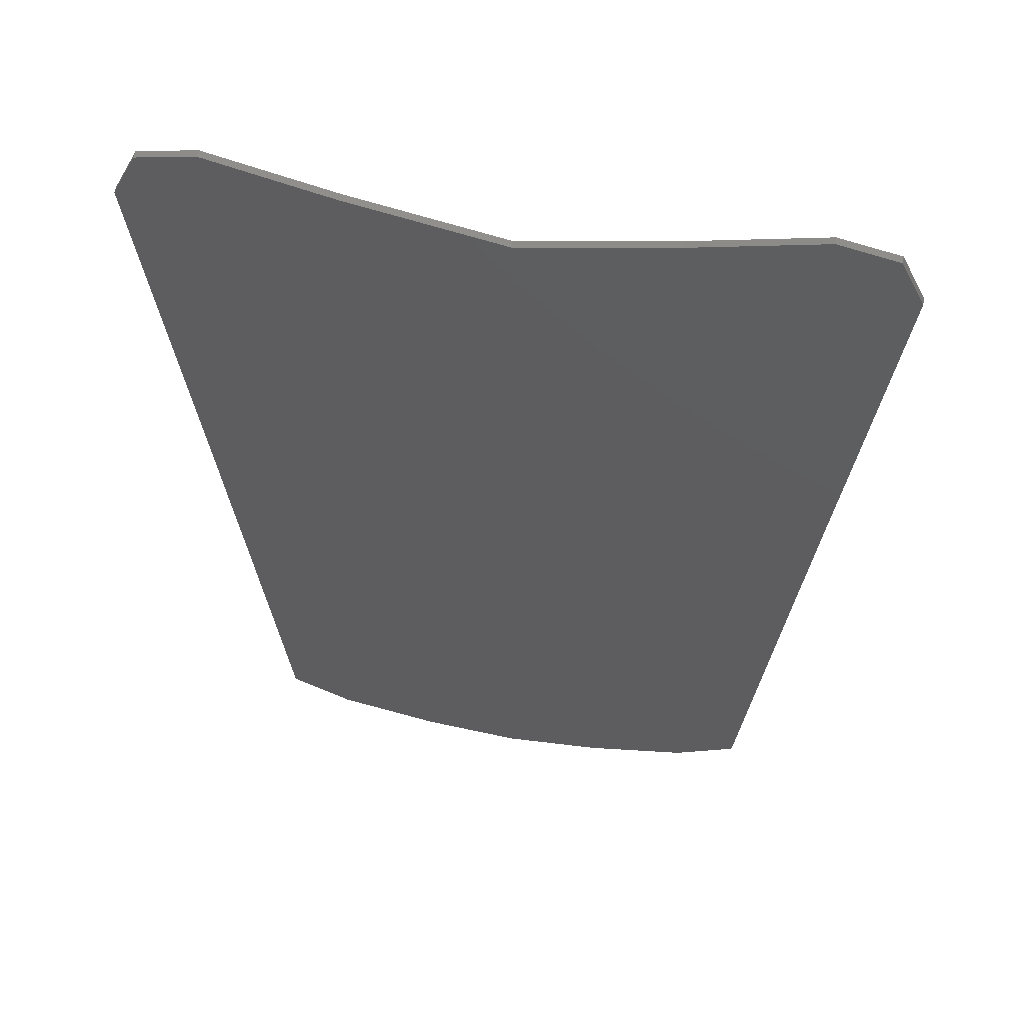
<metadata>
{"format":"stl","ext":"stl","renderer":"f3d","projection":"perspective","resolution":1024,"background":"white","views":[{"elev":55.6,"azim":-169.6,"up":"+Z"}]}
</metadata>
<code>
# stl→obj: 404 verts, 804 faces
v 1.28 0 -7.08
v 0 0 -7.2
v -1.28 0 -7.08
v -2.6 0 -6.8
v 2.6 0 -6.8
v -3.4 0 -6.4
v 3.4 0 -6.4
v 0.356 0 -0.028
v -4.68 0 4.4
v -4.36 0 5.04
v -3.6 0 5.2
v 3.6 0 5.2
v 4.36 0 5.04
v 4.68 0 4.4
v -1.96 0 4.8
v 0 0 4.4
v -4.08 0 -0.6
v 4.124 0 -0.24
v 4.08 0 -0.6
v 2 0 4.8
v 3.964 0 -1.6
v 3.864 0 -2.44
v 3.816 0 -2.836
v 3.696 0 -3.876
v 3.596 0 -4.72
v 0.6 -0.1 0.32
v 0.92 -0.1 0.32
v 0.9172 -0.1 0.3618
v 0.9091 -0.1 0.4028
v 0.8956 -0.1 0.4425
v 0.8771 -0.1 0.48
v 0.8539 -0.1 0.5148
v 0.8263 -0.1 0.5463
v 0.7948 -0.1 0.5739
v 0.76 -0.1 0.5971
v 0.7225 -0.1 0.6156
v 0.6828 -0.1 0.6291
v 0.6418 -0.1 0.6372
v 0.6 -0.1 0.64
v 0.5582 -0.1 0.6372
v 0.5172 -0.1 0.6291
v 0.4775 -0.1 0.6156
v 0.44 -0.1 0.5971
v 0.4052 -0.1 0.5739
v 0.3737 -0.1 0.5463
v 0.3461 -0.1 0.5148
v 0.3229 -0.1 0.48
v 0.3044 -0.1 0.4425
v 0.2909 -0.1 0.4028
v 0.2828 -0.1 0.3618
v 0.28 -0.1 0.32
v 0.2828 -0.1 0.2782
v 0.2909 -0.1 0.2372
v 0.3044 -0.1 0.1975
v 0.3229 -0.1 0.16
v 0.3461 -0.1 0.1252
v 0.3737 -0.1 0.0937
v 0.4052 -0.1 0.0661
v 0.44 -0.1 0.0429
v 0.4775 -0.1 0.0244
v 0.5172 -0.1 0.0109
v 0.5582 -0.1 0.0028
v 0.6 -0.1 0
v 0.6418 -0.1 0.0028
v 0.6828 -0.1 0.0109
v 0.7225 -0.1 0.0244
v 0.76 -0.1 0.0429
v 0.7948 -0.1 0.0661
v 0.8263 -0.1 0.0937
v 0.8539 -0.1 0.1252
v 0.8771 -0.1 0.16
v 0.8956 -0.1 0.1975
v 0.9091 -0.1 0.2372
v 0.9172 -0.1 0.2782
v 0.92 -0.1 0.64
v 0.28 -0.1 0.64
v 0.28 -0.1 0
v 0.92 -0.1 0
v 1.32 -0.1 0.2
v 1.56 -0.1 0.2
v 1.558 -0.1 0.2313
v 1.552 -0.1 0.2621
v 1.542 -0.1 0.2918
v 1.528 -0.1 0.32
v 1.51 -0.1 0.3461
v 1.49 -0.1 0.3697
v 1.466 -0.1 0.3904
v 1.44 -0.1 0.4078
v 1.412 -0.1 0.4217
v 1.382 -0.1 0.4318
v 1.351 -0.1 0.4379
v 1.32 -0.1 0.44
v 1.289 -0.1 0.4379
v 1.258 -0.1 0.4318
v 1.228 -0.1 0.4217
v 1.2 -0.1 0.4078
v 1.174 -0.1 0.3904
v 1.15 -0.1 0.3697
v 1.13 -0.1 0.3461
v 1.112 -0.1 0.32
v 1.098 -0.1 0.2918
v 1.088 -0.1 0.2621
v 1.082 -0.1 0.2313
v 1.08 -0.1 0.2
v 1.082 -0.1 0.1687
v 1.088 -0.1 0.1379
v 1.098 -0.1 0.1082
v 1.112 -0.1 0.08
v 1.13 -0.1 0.0539
v 1.15 -0.1 0.0303
v 1.174 -0.1 0.0096
v 1.2 -0.1 -0.0078
v 1.228 -0.1 -0.0217
v 1.258 -0.1 -0.0318
v 1.289 -0.1 -0.0379
v 1.32 -0.1 -0.04
v 1.351 -0.1 -0.0379
v 1.382 -0.1 -0.0318
v 1.412 -0.1 -0.0217
v 1.44 -0.1 -0.0078
v 1.466 -0.1 0.0096
v 1.49 -0.1 0.0303
v 1.51 -0.1 0.0539
v 1.528 -0.1 0.08
v 1.542 -0.1 0.1082
v 1.552 -0.1 0.1379
v 1.558 -0.1 0.1687
v 1.56 -0.1 0.44
v 1.08 -0.1 0.44
v 1.08 -0.1 -0.04
v 1.56 -0.1 -0.04
v 0.8 -0.1 -0.52
v 1.04 -0.1 -0.52
v 1.038 -0.1 -0.4887
v 1.032 -0.1 -0.4579
v 1.022 -0.1 -0.4282
v 1.008 -0.1 -0.4
v 0.9904 -0.1 -0.3739
v 0.9697 -0.1 -0.3503
v 0.9461 -0.1 -0.3296
v 0.92 -0.1 -0.3122
v 0.8918 -0.1 -0.2983
v 0.8621 -0.1 -0.2882
v 0.8313 -0.1 -0.2821
v 0.8 -0.1 -0.28
v 0.7687 -0.1 -0.2821
v 0.7379 -0.1 -0.2882
v 0.7082 -0.1 -0.2983
v 0.68 -0.1 -0.3122
v 0.6539 -0.1 -0.3296
v 0.6303 -0.1 -0.3503
v 0.6096 -0.1 -0.3739
v 0.5922 -0.1 -0.4
v 0.5783 -0.1 -0.4282
v 0.5682 -0.1 -0.4579
v 0.5621 -0.1 -0.4887
v 0.56 -0.1 -0.52
v 0.5621 -0.1 -0.5513
v 0.5682 -0.1 -0.5821
v 0.5783 -0.1 -0.6118
v 0.5922 -0.1 -0.64
v 0.6096 -0.1 -0.6661
v 0.6303 -0.1 -0.6897
v 0.6539 -0.1 -0.7104
v 0.68 -0.1 -0.7278
v 0.7082 -0.1 -0.7417
v 0.7379 -0.1 -0.7518
v 0.7687 -0.1 -0.7579
v 0.8 -0.1 -0.76
v 0.8313 -0.1 -0.7579
v 0.8621 -0.1 -0.7518
v 0.8918 -0.1 -0.7417
v 0.92 -0.1 -0.7278
v 0.9461 -0.1 -0.7104
v 0.9697 -0.1 -0.6897
v 0.9904 -0.1 -0.6661
v 1.008 -0.1 -0.64
v 1.022 -0.1 -0.6118
v 1.032 -0.1 -0.5821
v 1.038 -0.1 -0.5513
v 1.04 -0.1 -0.28
v 0.56 -0.1 -0.28
v 0.56 -0.1 -0.76
v 1.04 -0.1 -0.76
v 1.84 -0.1 0
v 2 -0.1 0
v 1.999 -0.1 0.0209
v 1.994 -0.1 0.0414
v 1.988 -0.1 0.0612
v 1.979 -0.1 0.08
v 1.967 -0.1 0.0974
v 1.953 -0.1 0.1131
v 1.937 -0.1 0.1269
v 1.92 -0.1 0.1386
v 1.901 -0.1 0.1478
v 1.881 -0.1 0.1545
v 1.861 -0.1 0.1586
v 1.84 -0.1 0.16
v 1.819 -0.1 0.1586
v 1.799 -0.1 0.1545
v 1.779 -0.1 0.1478
v 1.76 -0.1 0.1386
v 1.743 -0.1 0.1269
v 1.727 -0.1 0.1131
v 1.713 -0.1 0.0974
v 1.701 -0.1 0.08
v 1.692 -0.1 0.0612
v 1.685 -0.1 0.0414
v 1.681 -0.1 0.0209
v 1.68 -0.1 0
v 1.681 -0.1 -0.0209
v 1.685 -0.1 -0.0414
v 1.692 -0.1 -0.0612
v 1.701 -0.1 -0.08
v 1.713 -0.1 -0.0974
v 1.727 -0.1 -0.1131
v 1.743 -0.1 -0.1269
v 1.76 -0.1 -0.1386
v 1.779 -0.1 -0.1478
v 1.799 -0.1 -0.1545
v 1.819 -0.1 -0.1586
v 1.84 -0.1 -0.16
v 1.861 -0.1 -0.1586
v 1.881 -0.1 -0.1545
v 1.901 -0.1 -0.1478
v 1.92 -0.1 -0.1386
v 1.937 -0.1 -0.1269
v 1.953 -0.1 -0.1131
v 1.967 -0.1 -0.0974
v 1.979 -0.1 -0.08
v 1.988 -0.1 -0.0612
v 1.994 -0.1 -0.0414
v 1.999 -0.1 -0.0209
v 2 -0.1 0.16
v 1.68 -0.1 0.16
v 1.68 -0.1 -0.16
v 2 -0.1 -0.16
v -1.28 -0.1 -7.08
v 0 -0.1 -7.2
v 1.28 -0.1 -7.08
v -2.6 -0.1 -6.8
v 2.6 -0.1 -6.8
v -3.4 -0.1 -6.4
v 3.4 -0.1 -6.4
v 1.92 -0.1 -5.4
v -3.6 -0.1 5.2
v -4.36 -0.1 5.04
v -4.68 -0.1 4.4
v -2.88 -0.1 4.12
v 4.68 -0.1 4.4
v 4.36 -0.1 5.04
v 3.6 -0.1 5.2
v -2.48 -0.1 2.76
v -2.52 -0.1 2.52
v -2.32 -0.1 2.56
v -2.56 -0.1 2.32
v -2.36 -0.1 2.2
v -2.76 -0.1 2.48
v -2.6 -0.1 2.08
v -2.2 -0.1 2.36
v -2.16 -0.1 2.12
v -2.12 -0.1 2.6
v -2.48 -0.1 3.28
v -2.32 -0.1 2.96
v -2.24 -0.1 3.32
v -2.32 -0.1 3.72
v -2.68 -0.1 3.48
v -2.52 -0.1 4
v -3.08 -0.1 3.84
v -2.76 -0.1 3.24
v -3.24 -0.1 3.4
v -3.12 -0.1 3.08
v -2.76 -0.1 2.84
v -3.32 -0.1 2.68
v -2.96 -0.1 2.64
v -3.2 -0.1 2.88
v -3.68 -0.1 3
v -3.52 -0.1 2.64
v -4 -0.1 2.96
v -4.32 -0.1 2.76
v -4.12 -0.1 2.48
v -3.8 -0.1 2.2
v -3.36 -0.1 2.44
v -3.32 -0.1 2.16
v -2.96 -0.1 2.36
v -2.92 -0.1 1.84
v -2.84 -0.1 2.16
v -3.2 -0.1 2.04
v -3.4 -0.1 1.76
v -2.92 -0.1 1.56
v -3.48 -0.1 1.32
v -3.44 -0.1 0.88
v -3 -0.1 0.88
v -2.6 -0.1 1.08
v -2.64 -0.1 1.68
v -2.32 -0.1 1.48
v -2.4 -0.1 1.92
v -1.8 -0.1 1.64
v -2.16 -0.1 1.92
v -2.12 -0.1 1.52
v -1.92 -0.1 1.2
v -1.56 -0.1 1.6
v -1.56 -0.1 1.04
v -0.92 -0.1 1
v -0.92 -0.1 1.56
v -1.24 -0.1 1.96
v -1.56 -0.1 1.84
v -1.56 -0.1 2.16
v -1.84 -0.1 2.16
v -1.64 -0.1 2.64
v -1.96 -0.1 2.36
v -1.56 -0.1 2.36
v -1.16 -0.1 2.6
v -1.48 -0.1 2.96
v -0.96 -0.1 2.92
v -0.88 -0.1 3.36
v -1.24 -0.1 3.56
v -1.64 -0.1 3.48
v -1.72 -0.1 3
v -1.96 -0.1 3.28
v -2.08 -0.1 2.84
v -1.96 -0.1 4.8
v 0 -0.1 4.4
v -4.08 -0.1 -0.6
v 4.08 -0.1 -0.6
v 4.124 -0.1 -0.24
v 4 -0.1 0.16
v 3.72 -0.1 0.32
v 3.28 -0.1 0.28
v 2.88 -0.1 0.16
v 2.48 -0.1 -0.12
v 3.28 -0.1 -0.72
v 2 -0.1 4.8
v 3.56 -0.1 -1.24
v 3.964 -0.1 -1.6
v 3.48 -0.1 -0.88
v 3.48 -0.1 -1.64
v 3.72 -0.1 -1.8
v 3.36 -0.1 -1.92
v 3.48 -0.1 -2.04
v 3.28 -0.1 -2.24
v 3.864 -0.1 -2.44
v 3.56 -0.1 -2.56
v 3.32 -0.1 -2.92
v 3.816 -0.1 -2.836
v 3.48 -0.1 -3.36
v 3.696 -0.1 -3.876
v 3.12 -0.1 -2.72
v 2.92 -0.1 -2.32
v 3.32 -0.1 -4.32
v 3.596 -0.1 -4.72
v 3.12 -0.1 -3.84
v 2.96 -0.1 -2.96
v 2.88 -0.1 -3.56
v 3.04 -0.1 -4.28
v 2.64 -0.1 -3.88
v 2.84 -0.1 -4.64
v 3 -0.1 -0.72
v 2.8 -0.1 -0.92
v 2.64 -0.1 -1.24
v 2.72 -0.1 -1.68
v 2.92 -0.1 -1.96
v 2.64 -0.1 -2.72
v 2.52 -0.1 -2.16
v 2.36 -0.1 -2.72
v 2.16 -0.1 -2
v 2 -0.1 -2.8
v 1.76 -0.1 -1.96
v 1.68 -0.1 -2.84
v 1.36 -0.1 -1.96
v 1.28 -0.1 -2.76
v 1.12 -0.1 -2.12
v 1.08 -0.1 -2.56
v 1 -0.1 -2.28
v 2.44 -0.1 -2.88
v 2.12 -0.1 -3.12
v 1.88 -0.1 -3.4
v 2.32 -0.1 -3.96
v 1.8 -0.1 -3.68
v 2 -0.1 -3.96
v 1.84 -0.1 -3.88
v 2.36 -0.1 -0.4
v 2.32 -0.1 -0.92
v 2.32 -0.1 -1.52
v 1.32 -0.1 -0.4
v 1.44 -0.1 -0.2
v 1.24 -0.1 -0.2
v 1.68 -0.1 -1.4
v 1.04 -0.1 -1.32
v 0.4 -0.1 -1.36
v 0.08 -0.1 -1.56
v -0.08 -0.1 -1.88
v -0.12 -0.1 -2.36
v -0.04 -0.1 -2.8
v 0.24 -0.1 -3.08
v 0.72 -0.1 -3.28
v 1.56 -0.1 -3.28
v 1.16 -0.1 -3.52
v 0.8 -0.1 -3.84
v 0.6 -0.1 -4.2
v 0.6 -0.1 -4.64
v 0.8 -0.1 -5
v 1.28 -0.1 -5.28
v 2.44 -0.1 -5.16
f 1 2 3
f 3 4 1
f 5 1 4
f 4 6 5
f 7 5 6
f 6 8 7
f 9 10 11
f 11 8 9
f 12 13 14
f 14 8 12
f 8 11 15
f 8 15 16
f 17 9 8
f 8 18 19
f 8 16 20
f 8 20 12
f 8 14 18
f 19 21 8
f 8 21 22
f 8 22 23
f 23 24 8
f 24 25 8
f 25 7 8
f 8 6 17
f 26 27 28
f 26 28 29
f 26 29 30
f 26 30 31
f 26 31 32
f 26 32 33
f 26 33 34
f 26 34 35
f 26 35 36
f 26 36 37
f 26 37 38
f 26 38 39
f 26 39 40
f 26 40 41
f 26 41 42
f 26 42 43
f 26 43 44
f 26 44 45
f 26 45 46
f 26 46 47
f 26 47 48
f 26 48 49
f 26 49 50
f 26 50 51
f 26 51 52
f 26 52 53
f 26 53 54
f 26 54 55
f 26 55 56
f 26 56 57
f 26 57 58
f 26 58 59
f 26 59 60
f 26 60 61
f 26 61 62
f 26 62 63
f 26 63 64
f 26 64 65
f 26 65 66
f 26 66 67
f 26 67 68
f 26 68 69
f 26 69 70
f 26 70 71
f 26 71 72
f 26 72 73
f 26 73 74
f 26 74 27
f 28 27 75
f 29 28 75
f 30 29 75
f 31 30 75
f 32 31 75
f 33 32 75
f 34 33 75
f 35 34 75
f 36 35 75
f 37 36 75
f 38 37 75
f 39 38 75
f 40 39 76
f 41 40 76
f 42 41 76
f 43 42 76
f 44 43 76
f 45 44 76
f 46 45 76
f 47 46 76
f 48 47 76
f 49 48 76
f 50 49 76
f 51 50 76
f 52 51 77
f 53 52 77
f 54 53 77
f 55 54 77
f 56 55 77
f 57 56 77
f 58 57 77
f 59 58 77
f 60 59 77
f 61 60 77
f 62 61 77
f 63 62 77
f 64 63 78
f 65 64 78
f 66 65 78
f 67 66 78
f 68 67 78
f 69 68 78
f 70 69 78
f 71 70 78
f 72 71 78
f 73 72 78
f 74 73 78
f 27 74 78
f 79 80 81
f 79 81 82
f 79 82 83
f 79 83 84
f 79 84 85
f 79 85 86
f 79 86 87
f 79 87 88
f 79 88 89
f 79 89 90
f 79 90 91
f 79 91 92
f 79 92 93
f 79 93 94
f 79 94 95
f 79 95 96
f 79 96 97
f 79 97 98
f 79 98 99
f 79 99 100
f 79 100 101
f 79 101 102
f 79 102 103
f 79 103 104
f 79 104 105
f 79 105 106
f 79 106 107
f 79 107 108
f 79 108 109
f 79 109 110
f 79 110 111
f 79 111 112
f 79 112 113
f 79 113 114
f 79 114 115
f 79 115 116
f 79 116 117
f 79 117 118
f 79 118 119
f 79 119 120
f 79 120 121
f 79 121 122
f 79 122 123
f 79 123 124
f 79 124 125
f 79 125 126
f 79 126 127
f 79 127 80
f 81 80 128
f 82 81 128
f 83 82 128
f 84 83 128
f 85 84 128
f 86 85 128
f 87 86 128
f 88 87 128
f 89 88 128
f 90 89 128
f 91 90 128
f 92 91 128
f 93 92 129
f 94 93 129
f 95 94 129
f 96 95 129
f 97 96 129
f 98 97 129
f 99 98 129
f 100 99 129
f 101 100 129
f 102 101 129
f 103 102 129
f 104 103 129
f 105 104 130
f 106 105 130
f 107 106 130
f 108 107 130
f 109 108 130
f 110 109 130
f 111 110 130
f 112 111 130
f 113 112 130
f 114 113 130
f 115 114 130
f 116 115 130
f 117 116 131
f 118 117 131
f 119 118 131
f 120 119 131
f 121 120 131
f 122 121 131
f 123 122 131
f 124 123 131
f 125 124 131
f 126 125 131
f 127 126 131
f 80 127 131
f 132 133 134
f 132 134 135
f 132 135 136
f 132 136 137
f 132 137 138
f 132 138 139
f 132 139 140
f 132 140 141
f 132 141 142
f 132 142 143
f 132 143 144
f 132 144 145
f 132 145 146
f 132 146 147
f 132 147 148
f 132 148 149
f 132 149 150
f 132 150 151
f 132 151 152
f 132 152 153
f 132 153 154
f 132 154 155
f 132 155 156
f 132 156 157
f 132 157 158
f 132 158 159
f 132 159 160
f 132 160 161
f 132 161 162
f 132 162 163
f 132 163 164
f 132 164 165
f 132 165 166
f 132 166 167
f 132 167 168
f 132 168 169
f 132 169 170
f 132 170 171
f 132 171 172
f 132 172 173
f 132 173 174
f 132 174 175
f 132 175 176
f 132 176 177
f 132 177 178
f 132 178 179
f 132 179 180
f 132 180 133
f 134 133 181
f 135 134 181
f 136 135 181
f 137 136 181
f 138 137 181
f 139 138 181
f 140 139 181
f 141 140 181
f 142 141 181
f 143 142 181
f 144 143 181
f 145 144 181
f 146 145 182
f 147 146 182
f 148 147 182
f 149 148 182
f 150 149 182
f 151 150 182
f 152 151 182
f 153 152 182
f 154 153 182
f 155 154 182
f 156 155 182
f 157 156 182
f 158 157 183
f 159 158 183
f 160 159 183
f 161 160 183
f 162 161 183
f 163 162 183
f 164 163 183
f 165 164 183
f 166 165 183
f 167 166 183
f 168 167 183
f 169 168 183
f 170 169 184
f 171 170 184
f 172 171 184
f 173 172 184
f 174 173 184
f 175 174 184
f 176 175 184
f 177 176 184
f 178 177 184
f 179 178 184
f 180 179 184
f 133 180 184
f 185 186 187
f 185 187 188
f 185 188 189
f 185 189 190
f 185 190 191
f 185 191 192
f 185 192 193
f 185 193 194
f 185 194 195
f 185 195 196
f 185 196 197
f 185 197 198
f 185 198 199
f 185 199 200
f 185 200 201
f 185 201 202
f 185 202 203
f 185 203 204
f 185 204 205
f 185 205 206
f 185 206 207
f 185 207 208
f 185 208 209
f 185 209 210
f 185 210 211
f 185 211 212
f 185 212 213
f 185 213 214
f 185 214 215
f 185 215 216
f 185 216 217
f 185 217 218
f 185 218 219
f 185 219 220
f 185 220 221
f 185 221 222
f 185 222 223
f 185 223 224
f 185 224 225
f 185 225 226
f 185 226 227
f 185 227 228
f 185 228 229
f 185 229 230
f 185 230 231
f 185 231 232
f 185 232 233
f 185 233 186
f 187 186 234
f 188 187 234
f 189 188 234
f 190 189 234
f 191 190 234
f 192 191 234
f 193 192 234
f 194 193 234
f 195 194 234
f 196 195 234
f 197 196 234
f 198 197 234
f 199 198 235
f 200 199 235
f 201 200 235
f 202 201 235
f 203 202 235
f 204 203 235
f 205 204 235
f 206 205 235
f 207 206 235
f 208 207 235
f 209 208 235
f 210 209 235
f 211 210 236
f 212 211 236
f 213 212 236
f 214 213 236
f 215 214 236
f 216 215 236
f 217 216 236
f 218 217 236
f 219 218 236
f 220 219 236
f 221 220 236
f 222 221 236
f 223 222 237
f 224 223 237
f 225 224 237
f 226 225 237
f 227 226 237
f 228 227 237
f 229 228 237
f 230 229 237
f 231 230 237
f 232 231 237
f 233 232 237
f 186 233 237
f 238 239 240
f 240 241 238
f 241 240 242
f 242 243 241
f 243 242 244
f 244 245 243
f 246 247 248
f 248 249 246
f 250 251 252
f 252 128 250
f 253 254 255
f 255 254 256
f 256 257 255
f 254 258 256
f 256 259 257
f 260 255 257
f 257 261 260
f 262 255 260
f 263 264 265
f 265 266 263
f 267 263 266
f 266 268 267
f 267 268 249
f 249 269 267
f 270 267 269
f 269 271 270
f 270 271 272
f 272 273 270
f 274 275 276
f 276 277 274
f 278 274 277
f 277 279 278
f 278 279 280
f 280 281 278
f 278 281 282
f 282 283 278
f 283 282 284
f 284 285 283
f 286 287 288
f 288 289 286
f 290 286 289
f 289 291 290
f 290 291 292
f 292 293 290
f 290 293 294
f 294 295 290
f 295 294 296
f 296 297 295
f 298 299 300
f 300 301 298
f 302 298 301
f 301 303 302
f 302 303 304
f 304 305 302
f 302 305 306
f 306 307 302
f 307 306 308
f 308 309 307
f 310 311 312
f 312 313 310
f 314 310 313
f 313 315 314
f 314 315 316
f 316 317 314
f 314 317 318
f 318 319 314
f 319 318 320
f 320 321 319
f 322 246 249
f 249 268 322
f 322 268 317
f 317 323 322
f 248 324 280
f 269 249 248
f 248 279 269
f 248 280 279
f 269 279 277
f 277 271 269
f 271 277 276
f 276 272 271
f 272 276 275
f 275 273 272
f 273 275 258
f 258 253 273
f 253 258 254
f 270 273 253
f 253 263 270
f 267 270 263
f 263 253 264
f 321 264 253
f 253 255 321
f 321 255 262
f 262 319 321
f 264 321 320
f 320 265 264
f 266 265 320
f 320 318 266
f 268 266 318
f 318 317 268
f 319 262 310
f 310 314 319
f 311 310 262
f 262 260 311
f 311 260 261
f 261 309 311
f 309 261 299
f 299 307 309
f 307 299 298
f 298 302 307
f 297 299 261
f 261 257 297
f 297 257 259
f 259 295 297
f 295 259 286
f 286 290 295
f 287 286 259
f 259 256 287
f 285 287 256
f 256 258 285
f 285 258 275
f 275 283 285
f 283 275 274
f 274 278 283
f 325 326 327
f 327 328 325
f 325 328 329
f 329 330 325
f 325 330 331
f 331 332 325
f 333 323 75
f 75 129 333
f 333 129 92
f 333 92 128
f 128 252 333
f 250 128 329
f 329 328 250
f 250 328 327
f 250 327 326
f 334 335 325
f 325 336 334
f 325 332 336
f 335 334 337
f 337 338 335
f 338 337 339
f 339 340 338
f 339 341 340
f 342 335 338
f 338 343 342
f 338 340 343
f 343 340 341
f 341 344 343
f 342 343 345
f 346 347 345
f 345 343 346
f 343 344 346
f 348 344 341
f 341 349 348
f 350 351 347
f 347 346 350
f 352 350 346
f 346 344 352
f 353 352 344
f 344 348 353
f 352 353 354
f 354 355 352
f 355 354 356
f 356 357 355
f 357 244 351
f 351 350 357
f 355 357 350
f 352 355 350
f 336 332 358
f 358 334 336
f 334 358 359
f 359 337 334
f 337 359 360
f 360 339 337
f 339 360 361
f 361 362 339
f 341 339 362
f 362 349 341
f 363 348 349
f 349 364 363
f 365 363 364
f 364 366 365
f 367 365 366
f 366 368 367
f 369 367 368
f 368 370 369
f 371 369 370
f 370 372 371
f 373 371 372
f 372 374 373
f 353 348 363
f 363 375 353
f 354 353 375
f 375 376 354
f 356 354 376
f 376 377 356
f 378 356 377
f 377 379 378
f 380 378 379
f 379 381 380
f 358 332 331
f 331 382 358
f 359 358 382
f 382 383 359
f 360 359 383
f 383 384 360
f 385 384 383
f 383 386 385
f 386 387 385
f 361 360 384
f 384 366 361
f 361 366 364
f 364 362 361
f 362 364 349
f 368 366 384
f 384 388 368
f 370 368 388
f 388 389 370
f 372 370 389
f 389 390 372
f 374 372 390
f 390 391 374
f 374 391 392
f 392 373 374
f 373 392 393
f 393 394 373
f 371 373 394
f 394 395 371
f 371 395 396
f 396 369 371
f 369 396 397
f 369 397 377
f 377 367 369
f 367 377 376
f 376 365 367
f 365 376 375
f 375 363 365
f 379 377 397
f 397 398 379
f 381 379 398
f 398 399 381
f 381 399 400
f 400 380 381
f 380 400 401
f 401 402 380
f 378 380 402
f 402 403 378
f 378 403 245
f 245 356 378
f 356 245 404
f 404 357 356
f 324 243 393
f 393 392 324
f 323 317 316
f 323 316 76
f 76 39 323
f 323 39 75
f 76 316 315
f 315 305 76
f 306 305 315
f 315 313 306
f 308 306 313
f 313 312 308
f 309 308 312
f 312 311 309
f 76 305 304
f 304 51 76
f 77 51 304
f 304 303 77
f 324 77 303
f 303 294 324
f 301 294 303
f 296 294 301
f 301 300 296
f 297 296 300
f 300 299 297
f 294 293 324
f 293 292 324
f 324 292 291
f 291 282 324
f 282 291 289
f 284 282 289
f 289 288 284
f 285 284 288
f 288 287 285
f 281 324 282
f 280 324 281
f 77 324 182
f 182 63 77
f 63 182 145
f 145 78 63
f 78 145 181
f 181 130 78
f 27 78 130
f 130 104 27
f 75 27 104
f 104 129 75
f 130 181 387
f 387 116 130
f 116 387 386
f 386 131 116
f 131 386 236
f 236 210 131
f 80 131 210
f 210 235 80
f 128 80 235
f 235 198 128
f 128 198 234
f 128 234 330
f 330 329 128
f 331 330 234
f 234 186 331
f 382 331 186
f 186 237 382
f 383 382 237
f 237 222 383
f 383 222 236
f 236 386 383
f 385 387 181
f 181 133 385
f 385 133 184
f 184 384 385
f 184 388 384
f 389 388 184
f 184 169 389
f 390 389 169
f 169 183 390
f 391 390 183
f 183 157 391
f 324 391 157
f 157 182 324
f 324 392 391
f 393 243 394
f 395 394 243
f 243 400 395
f 396 395 400
f 400 399 396
f 396 399 398
f 397 396 398
f 400 243 401
f 401 243 402
f 402 243 403
f 403 243 245
f 404 245 244
f 357 404 244
f 11 246 322
f 322 15 11
f 10 247 246
f 246 11 10
f 9 248 247
f 247 10 9
f 17 324 248
f 248 9 17
f 6 243 324
f 324 17 6
f 4 241 243
f 243 6 4
f 3 238 241
f 241 4 3
f 2 239 238
f 238 3 2
f 1 240 239
f 239 2 1
f 5 242 240
f 240 1 5
f 7 244 242
f 242 5 7
f 25 351 244
f 244 7 25
f 24 347 351
f 351 25 24
f 23 345 347
f 347 24 23
f 22 342 345
f 345 23 22
f 21 335 342
f 342 22 21
f 19 325 335
f 335 21 19
f 18 326 325
f 325 19 18
f 14 250 326
f 326 18 14
f 13 251 250
f 250 14 13
f 12 252 251
f 251 13 12
f 20 333 252
f 252 12 20
f 16 323 333
f 333 20 16
f 15 322 323
f 323 16 15

</code>
